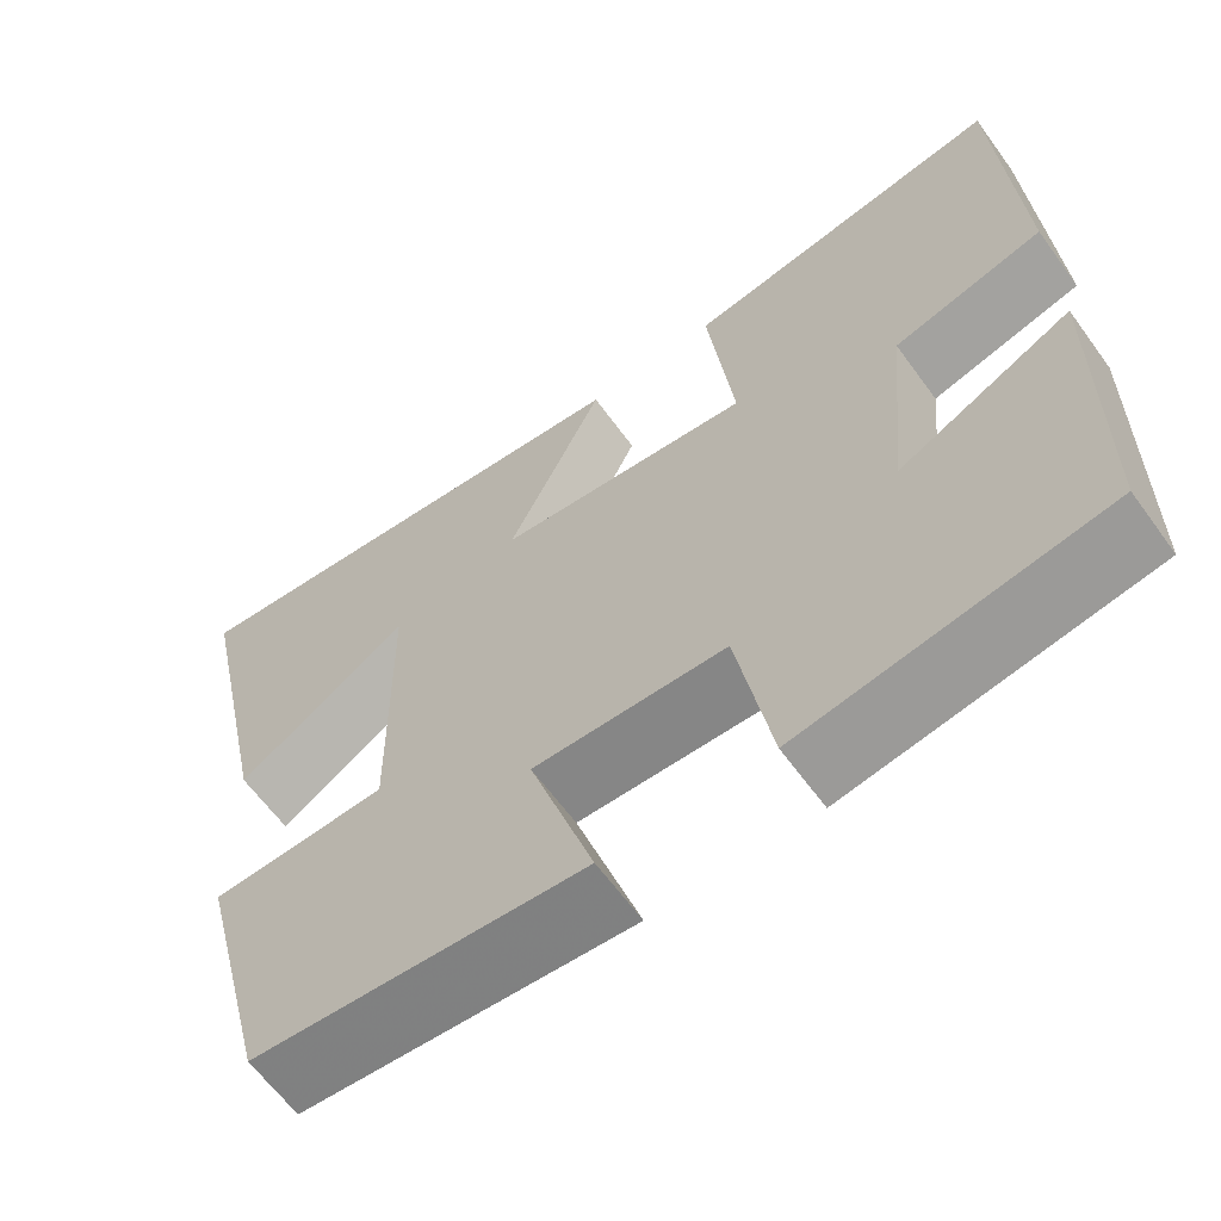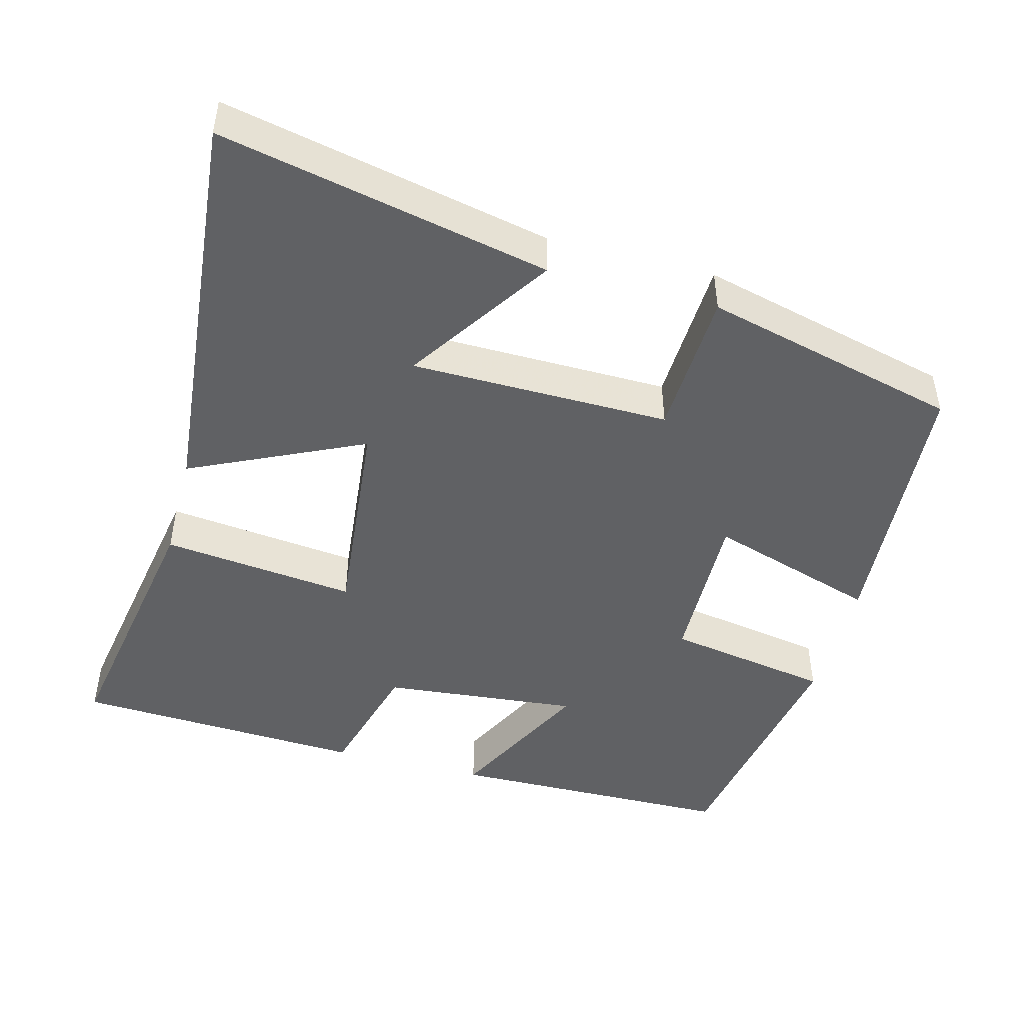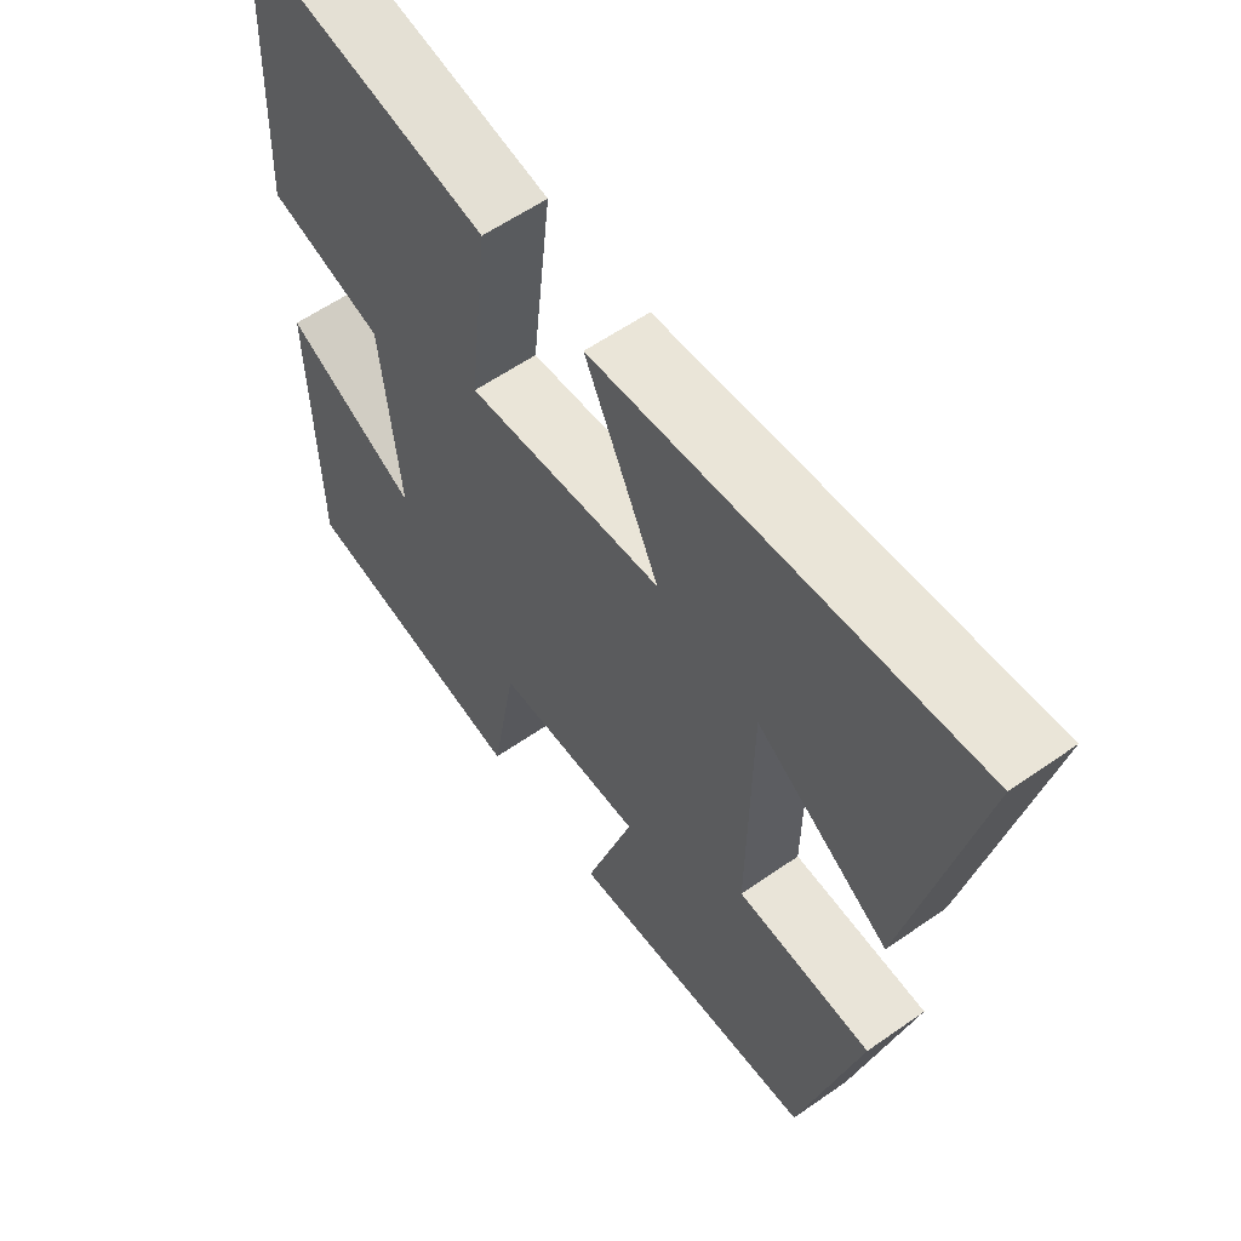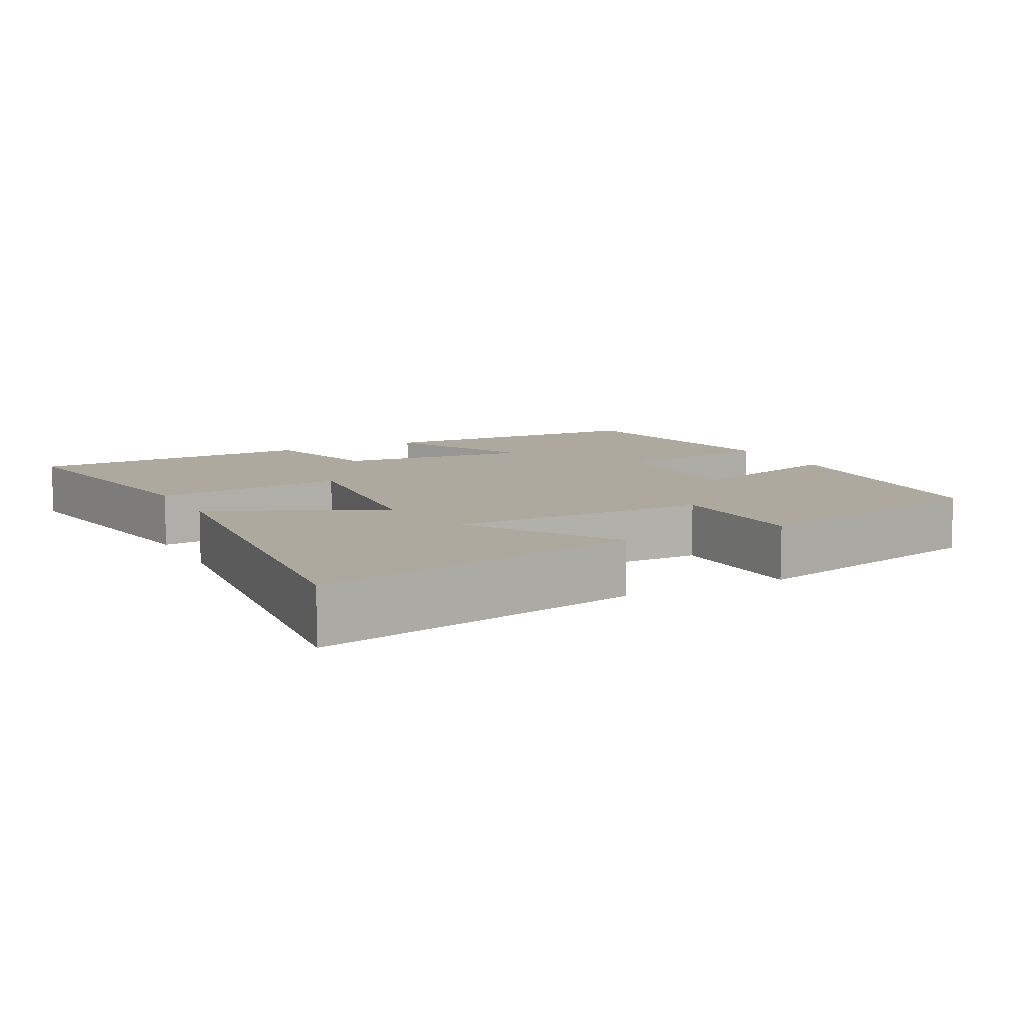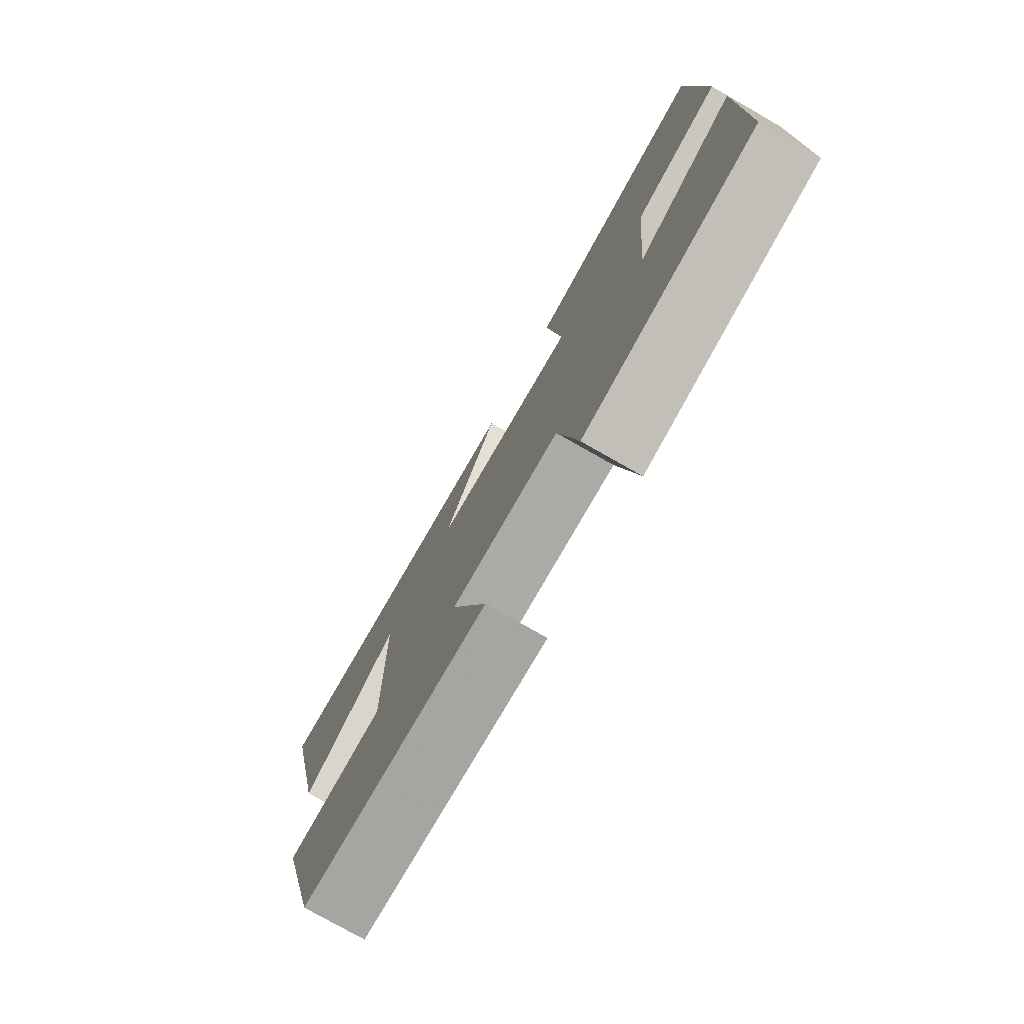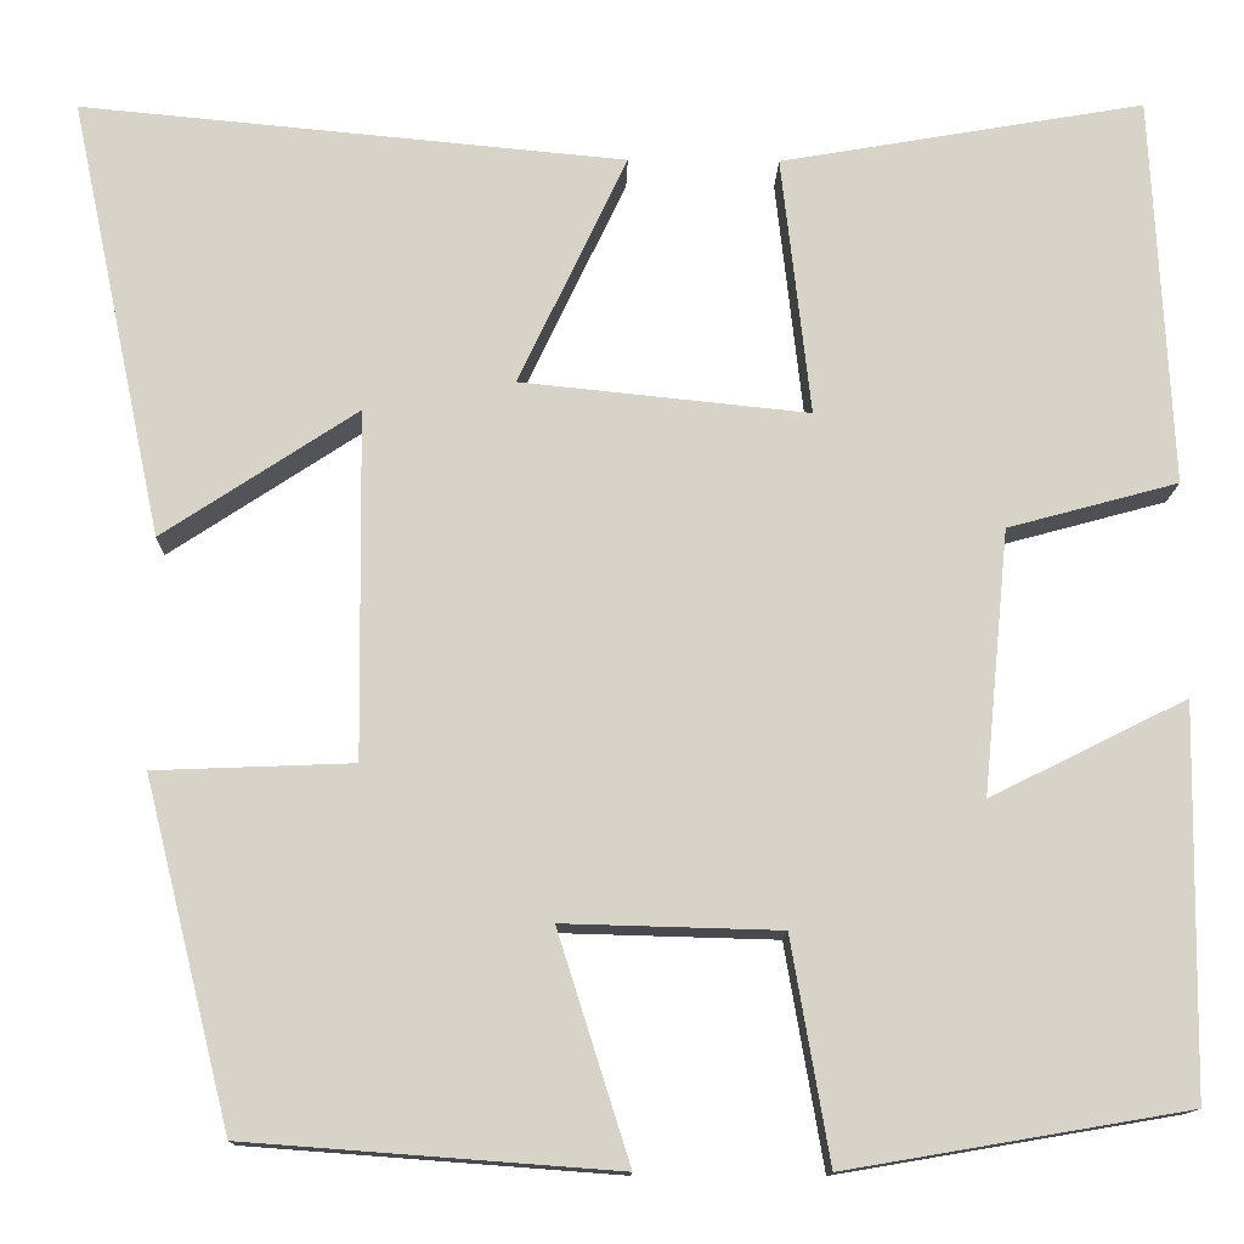
<metadata>
{"format":"obj","ext":"obj","renderer":"f3d","projection":"perspective","resolution":1024,"background":"white","views":[{"elev":-63.2,"azim":-144.0,"up":"+Z"},{"elev":-46.8,"azim":75.1,"up":"+Y"},{"elev":58.9,"azim":54.2,"up":"+Z"},{"elev":9.1,"azim":62.9,"up":"+Y"},{"elev":-77.6,"azim":-119.6,"up":"+Z"},{"elev":-13.3,"azim":178.7,"up":"+Z"}]}
</metadata>
<code>
v -0.494 0.07 -0.441
v -0.5 0.07 -0.049
v -0.301 0.07 -0.148
v -0.327 0.07 0.12
v -0.5 0.07 0.167
v -0.48 0.07 0.564
v -0.11 0.07 0.5
v -0.14 0.07 0.236
v 0.152 0.07 0.266
v 0.042 0.07 0.5
v 0.594 0.07 0.552
v 0.5 0.07 0.106
v 0.303 0.07 0.236
v 0.299 0.07 -0.116
v 0.5 0.07 -0.124
v 0.413 0.07 -0.472
v 0.038 0.07 -0.5
v 0.111 0.07 -0.269
v -0.109 0.07 -0.275
v -0.148 0.07 -0.5
v -0.494 0 -0.441
v -0.5 0 -0.049
v -0.301 0 -0.148
v -0.327 0 0.12
v -0.5 0 0.167
v -0.48 0 0.564
v -0.11 0 0.5
v -0.14 0 0.236
v 0.152 0 0.266
v 0.042 0 0.5
v 0.594 0 0.552
v 0.5 0 0.106
v 0.303 0 0.236
v 0.299 0 -0.116
v 0.5 0 -0.124
v 0.413 0 -0.472
v 0.038 0 -0.5
v 0.111 0 -0.269
v -0.109 0 -0.275
v -0.148 0 -0.5
f 1 2 3
f 20 1 3
f 19 20 3
f 18 19 3 4
f 16 17 18
f 15 16 18
f 14 15 18
f 13 14 18 4
f 10 11 12 13
f 9 10 13
f 13 4 5
f 9 13 5
f 8 9 5
f 5 6 7 8
f 23 22 21
f 23 21 40
f 23 40 39
f 24 23 39 38
f 38 37 36
f 38 36 35
f 38 35 34
f 24 38 34 33
f 33 32 31 30
f 33 30 29
f 25 24 33
f 25 33 29
f 25 29 28
f 28 27 26 25
f 1 21 22 2
f 2 22 23 3
f 3 23 24 4
f 4 24 25 5
f 5 25 26 6
f 6 26 27 7
f 7 27 28 8
f 8 28 29 9
f 9 29 30 10
f 10 30 31 11
f 11 31 32 12
f 12 32 33 13
f 13 33 34 14
f 14 34 35 15
f 15 35 36 16
f 16 36 37 17
f 17 37 38 18
f 18 38 39 19
f 19 39 40 20
f 20 40 21 1

</code>
